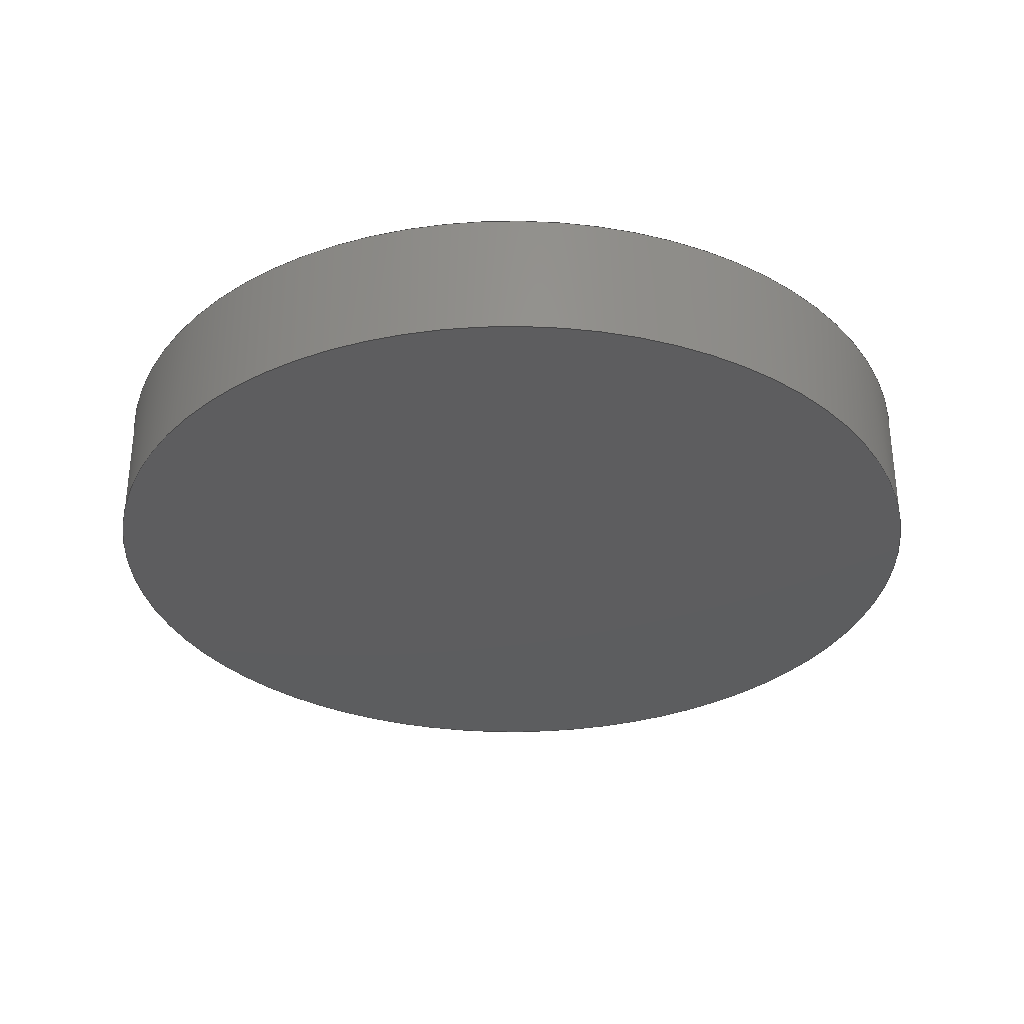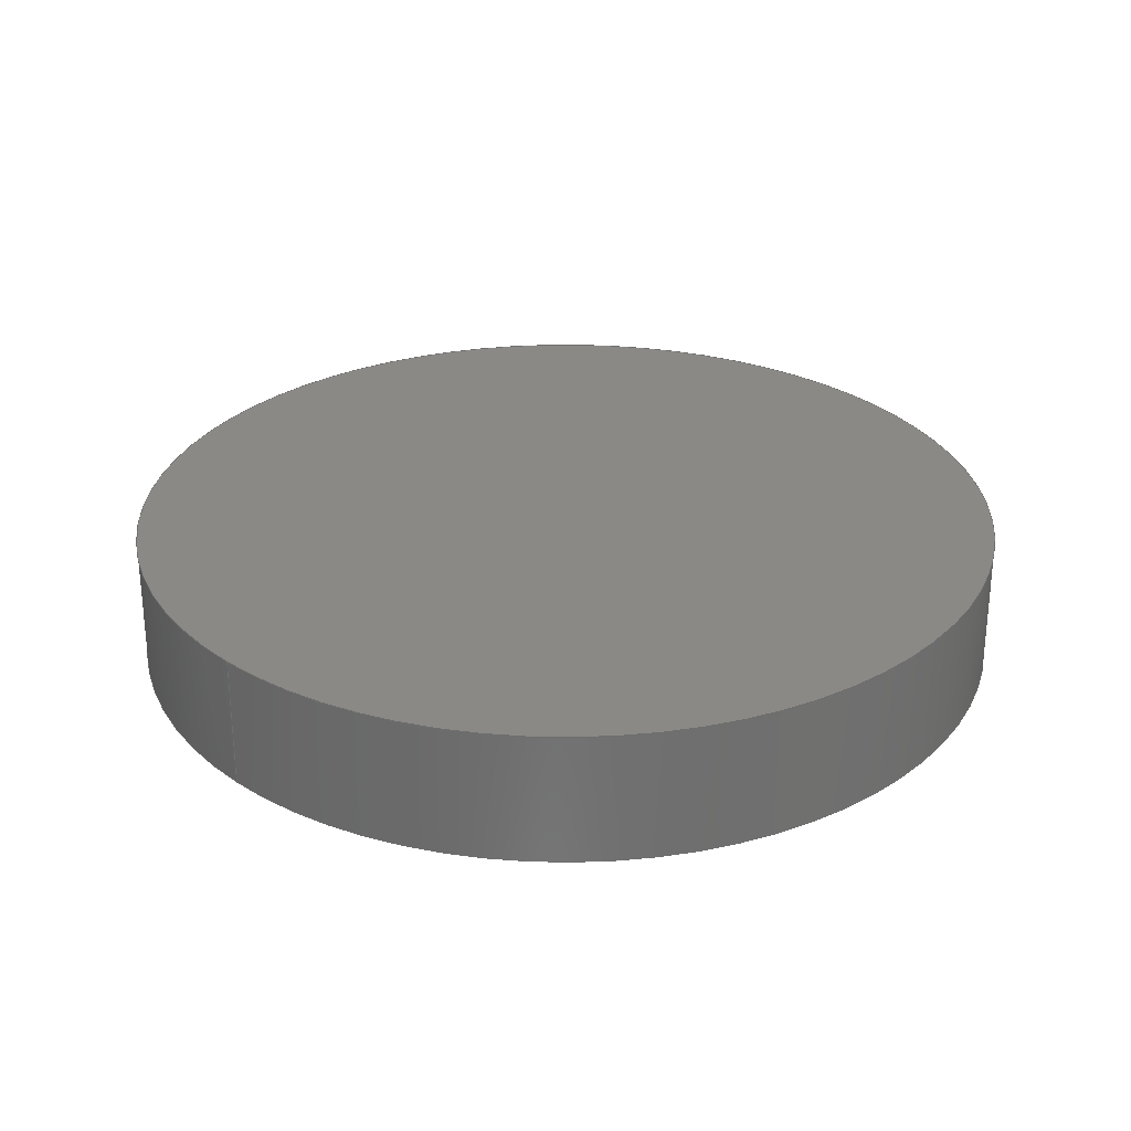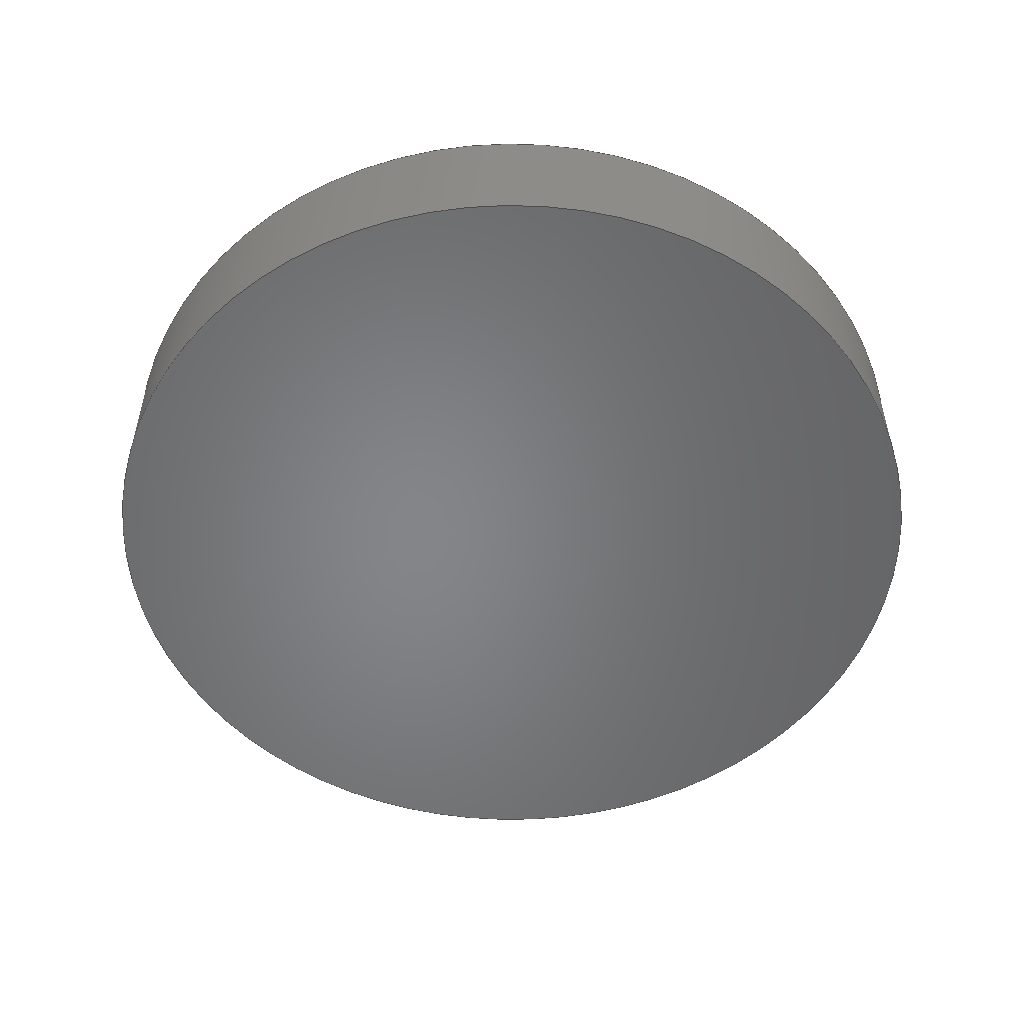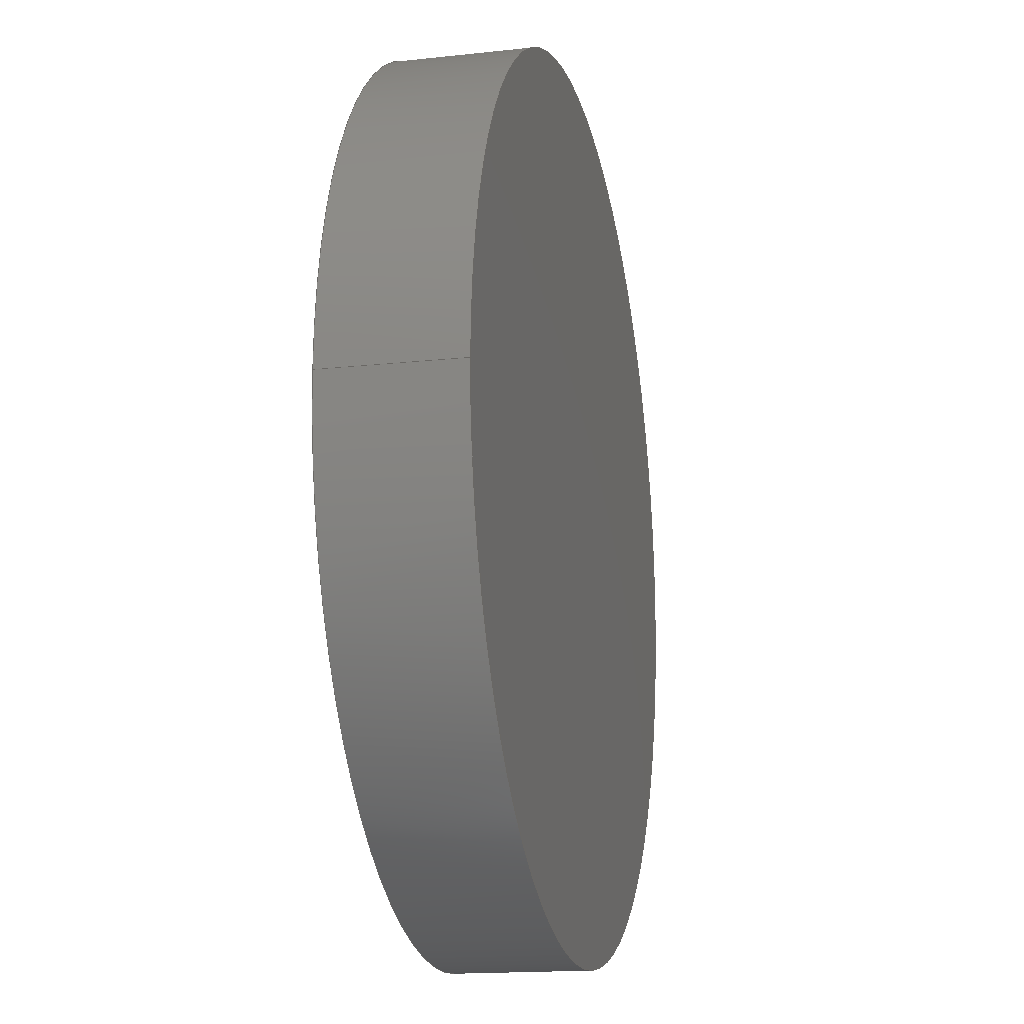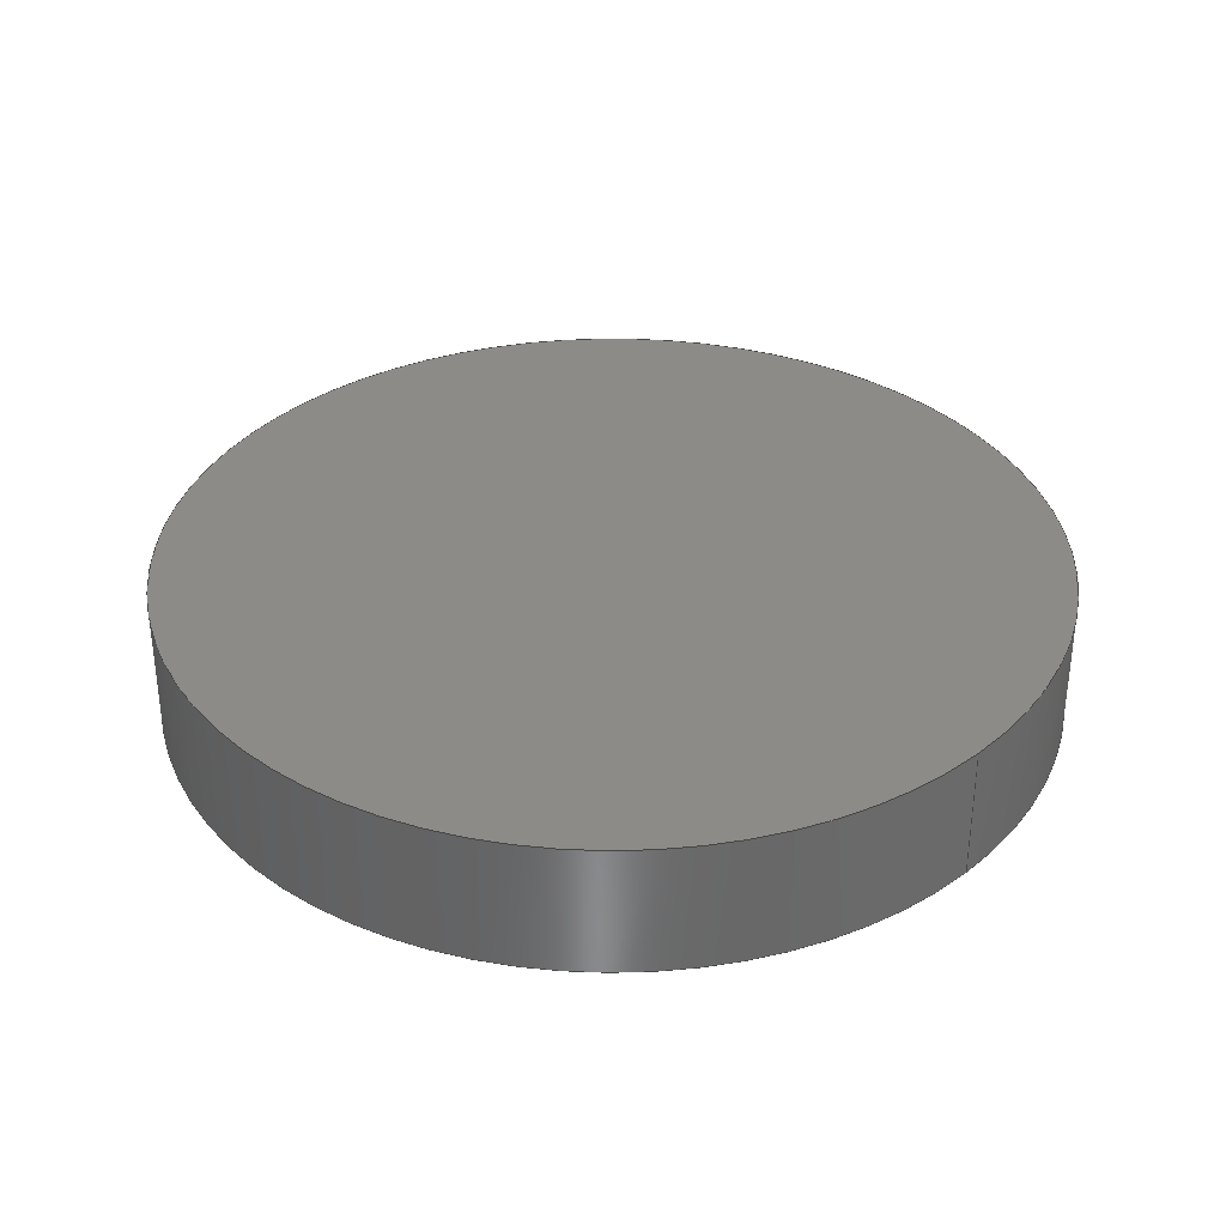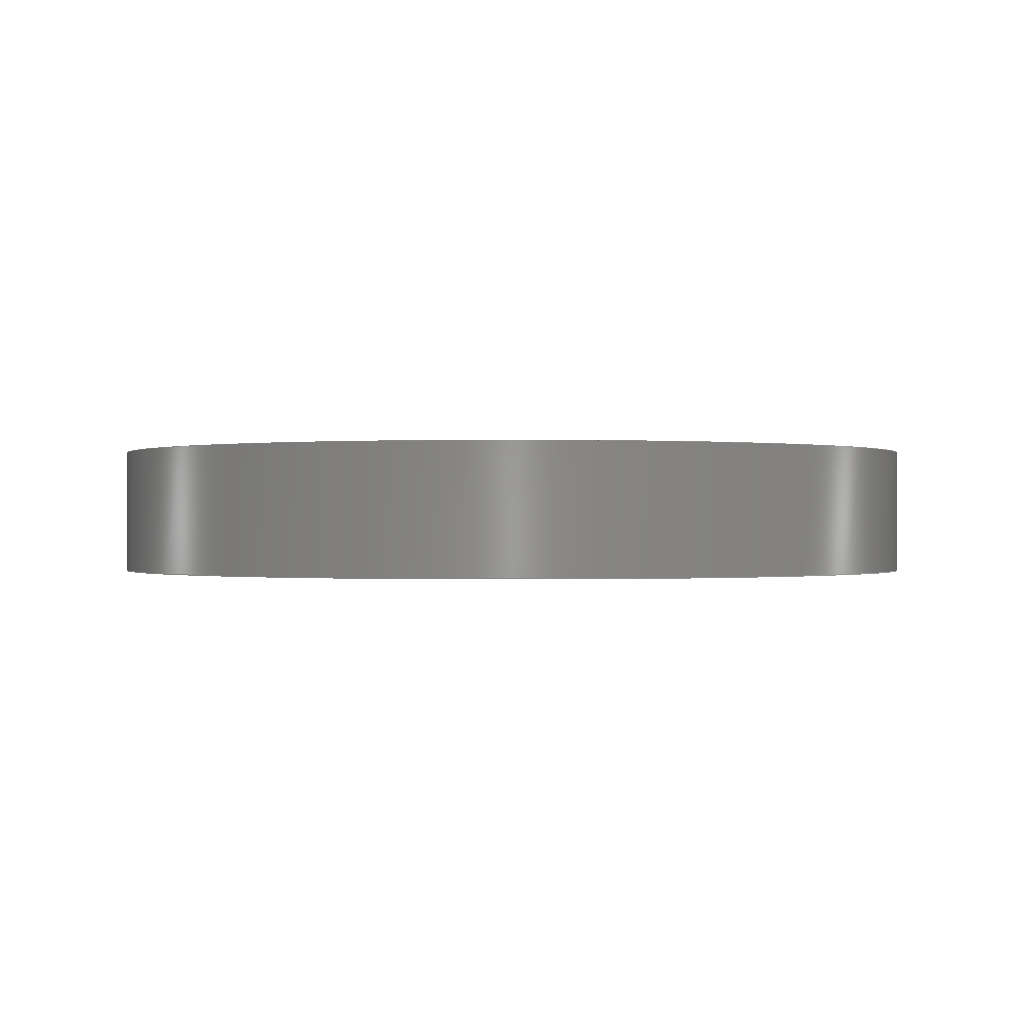
<metadata>
{"format":"step","ext":"step","renderer":"f3d","projection":"perspective","resolution":1024,"background":"white","views":[{"elev":-32.3,"azim":-177.5,"up":"+Y"},{"elev":28.2,"azim":-45.0,"up":"+Y"},{"elev":-52.5,"azim":98.3,"up":"+Y"},{"elev":-16.2,"azim":-77.2,"up":"+Z"},{"elev":34.2,"azim":-135.1,"up":"+Y"},{"elev":-0.3,"azim":5.6,"up":"+Y"}]}
</metadata>
<code>
ISO-10303-21;
DATA;
#1=MECHANICAL_DESIGN_GEOMETRIC_PRESENTATION_REPRESENTATION('',(#29,#30),
#78);
#2=SHAPE_REPRESENTATION_RELATIONSHIP('SRR','None',#85,#3);
#3=ADVANCED_BREP_SHAPE_REPRESENTATION('',(#4),#77);
#4=MANIFOLD_SOLID_BREP('Body1',#34);
#5=PLANE('',#51);
#6=PLANE('',#52);
#7=FACE_OUTER_BOUND('',#10,.T.);
#8=FACE_OUTER_BOUND('',#11,.T.);
#9=FACE_OUTER_BOUND('',#12,.T.);
#10=EDGE_LOOP('',(#22,#23,#24,#25));
#11=EDGE_LOOP('',(#26));
#12=EDGE_LOOP('',(#27));
#13=LINE('',#71,#14);
#14=VECTOR('',#59,5);
#15=CIRCLE('',#49,5);
#16=CIRCLE('',#50,5);
#17=VERTEX_POINT('',#68);
#18=VERTEX_POINT('',#70);
#19=EDGE_CURVE('',#17,#17,#15,.T.);
#20=EDGE_CURVE('',#17,#18,#13,.T.);
#21=EDGE_CURVE('',#18,#18,#16,.T.);
#22=ORIENTED_EDGE('',*,*,#19,.F.);
#23=ORIENTED_EDGE('',*,*,#20,.T.);
#24=ORIENTED_EDGE('',*,*,#21,.T.);
#25=ORIENTED_EDGE('',*,*,#20,.F.);
#26=ORIENTED_EDGE('',*,*,#19,.T.);
#27=ORIENTED_EDGE('',*,*,#21,.F.);
#28=CYLINDRICAL_SURFACE('',#48,5);
#29=STYLED_ITEM('',(#96),#31);
#30=STYLED_ITEM('',(#95),#4);
#31=ADVANCED_FACE('',(#7),#28,.T.);
#32=ADVANCED_FACE('',(#8),#5,.T.);
#33=ADVANCED_FACE('',(#9),#6,.F.);
#34=CLOSED_SHELL('',(#31,#32,#33));
#35=DERIVED_UNIT_ELEMENT(#37,1);
#36=DERIVED_UNIT_ELEMENT(#80,3);
#37=(
MASS_UNIT()
NAMED_UNIT(*)
SI_UNIT(.KILO.,.GRAM.)
);
#38=DERIVED_UNIT((#35,#36));
#39=MEASURE_REPRESENTATION_ITEM('density measure',
POSITIVE_RATIO_MEASURE(7850),#38);
#40=PROPERTY_DEFINITION_REPRESENTATION(#45,#42);
#41=PROPERTY_DEFINITION_REPRESENTATION(#46,#43);
#42=REPRESENTATION('material name',(#44),#77);
#43=REPRESENTATION('density',(#39),#77);
#44=DESCRIPTIVE_REPRESENTATION_ITEM('Steel','Steel');
#45=PROPERTY_DEFINITION('material property','material name',#87);
#46=PROPERTY_DEFINITION('material property','density of part',#87);
#47=AXIS2_PLACEMENT_3D('placement',#66,#53,#54);
#48=AXIS2_PLACEMENT_3D('',#67,#55,#56);
#49=AXIS2_PLACEMENT_3D('',#69,#57,#58);
#50=AXIS2_PLACEMENT_3D('',#72,#60,#61);
#51=AXIS2_PLACEMENT_3D('',#73,#62,#63);
#52=AXIS2_PLACEMENT_3D('',#74,#64,#65);
#53=DIRECTION('axis',(0,0,1));
#54=DIRECTION('refdir',(1,0,0));
#55=DIRECTION('center_axis',(0,1,0));
#56=DIRECTION('ref_axis',(1,0,0));
#57=DIRECTION('center_axis',(0,1,0));
#58=DIRECTION('ref_axis',(1,0,0));
#59=DIRECTION('',(0,-1,0));
#60=DIRECTION('center_axis',(0,1,0));
#61=DIRECTION('ref_axis',(1,0,0));
#62=DIRECTION('center_axis',(0,1,0));
#63=DIRECTION('ref_axis',(1,0,0));
#64=DIRECTION('center_axis',(0,1,0));
#65=DIRECTION('ref_axis',(1,0,0));
#66=CARTESIAN_POINT('',(0,0,0));
#67=CARTESIAN_POINT('Origin',(0,0,0));
#68=CARTESIAN_POINT('',(-5,1.5,6.123e-16));
#69=CARTESIAN_POINT('Origin',(0,1.5,0));
#70=CARTESIAN_POINT('',(-5,0,6.123e-16));
#71=CARTESIAN_POINT('',(-5,0,6.123e-16));
#72=CARTESIAN_POINT('Origin',(0,0,0));
#73=CARTESIAN_POINT('Origin',(0,1.5,0));
#74=CARTESIAN_POINT('Origin',(0,0,0));
#75=UNCERTAINTY_MEASURE_WITH_UNIT(LENGTH_MEASURE(0.001),#79,
'DISTANCE_ACCURACY_VALUE',
'Maximum model space distance between geometric entities at asserted c
onnectivities');
#76=UNCERTAINTY_MEASURE_WITH_UNIT(LENGTH_MEASURE(0.001),#79,
'DISTANCE_ACCURACY_VALUE',
'Maximum model space distance between geometric entities at asserted c
onnectivities');
#77=(
GEOMETRIC_REPRESENTATION_CONTEXT(3)
GLOBAL_UNCERTAINTY_ASSIGNED_CONTEXT((#75))
GLOBAL_UNIT_ASSIGNED_CONTEXT((#79,#81,#82))
REPRESENTATION_CONTEXT('','3D')
);
#78=(
GEOMETRIC_REPRESENTATION_CONTEXT(3)
GLOBAL_UNCERTAINTY_ASSIGNED_CONTEXT((#76))
GLOBAL_UNIT_ASSIGNED_CONTEXT((#79,#81,#82))
REPRESENTATION_CONTEXT('','3D')
);
#79=(
LENGTH_UNIT()
NAMED_UNIT(*)
SI_UNIT(.CENTI.,.METRE.)
);
#80=(
LENGTH_UNIT()
NAMED_UNIT(*)
SI_UNIT($,.METRE.)
);
#81=(
NAMED_UNIT(*)
PLANE_ANGLE_UNIT()
SI_UNIT($,.RADIAN.)
);
#82=(
NAMED_UNIT(*)
SI_UNIT($,.STERADIAN.)
SOLID_ANGLE_UNIT()
);
#83=SHAPE_DEFINITION_REPRESENTATION(#84,#85);
#84=PRODUCT_DEFINITION_SHAPE('',$,#87);
#85=SHAPE_REPRESENTATION('',(#47),#77);
#86=PRODUCT_DEFINITION_CONTEXT('part definition',#91,'design');
#87=PRODUCT_DEFINITION('Untitled','Untitled',#88,#86);
#88=PRODUCT_DEFINITION_FORMATION('',$,#93);
#89=PRODUCT_RELATED_PRODUCT_CATEGORY('Untitled','Untitled',(#93));
#90=APPLICATION_PROTOCOL_DEFINITION('international standard',
'automotive_design',2009,#91);
#91=APPLICATION_CONTEXT(
'Core Data for Automotive Mechanical Design Process');
#92=PRODUCT_CONTEXT('part definition',#91,'mechanical');
#93=PRODUCT('Untitled','Untitled',$,(#92));
#94=PRESENTATION_STYLE_ASSIGNMENT((#97));
#95=PRESENTATION_STYLE_ASSIGNMENT((#98));
#96=PRESENTATION_STYLE_ASSIGNMENT((#99));
#97=SURFACE_STYLE_USAGE(.BOTH.,#100);
#98=SURFACE_STYLE_USAGE(.BOTH.,#101);
#99=SURFACE_STYLE_USAGE(.BOTH.,#102);
#100=SURFACE_SIDE_STYLE('',(#103));
#101=SURFACE_SIDE_STYLE('',(#104));
#102=SURFACE_SIDE_STYLE('',(#105));
#103=SURFACE_STYLE_FILL_AREA(#106);
#104=SURFACE_STYLE_FILL_AREA(#107);
#105=SURFACE_STYLE_FILL_AREA(#108);
#106=FILL_AREA_STYLE('Steel - Satin',(#109));
#107=FILL_AREA_STYLE('Plastic - Matte (Blue)',(#110));
#108=FILL_AREA_STYLE('Plastic - Matte (Red)',(#111));
#109=FILL_AREA_STYLE_COLOUR('Steel - Satin',#112);
#110=FILL_AREA_STYLE_COLOUR('Plastic - Matte (Blue)',#113);
#111=FILL_AREA_STYLE_COLOUR('Plastic - Matte (Red)',#114);
#112=COLOUR_RGB('Steel - Satin',0.6275,0.6275,0.6275);
#113=COLOUR_RGB('Plastic - Matte (Blue)',0.1882,0.2314,
0.5882);
#114=COLOUR_RGB('Plastic - Matte (Red)',0.7686,0.2078,
0.1529);
ENDSEC;
END-ISO-10303-21;

</code>
